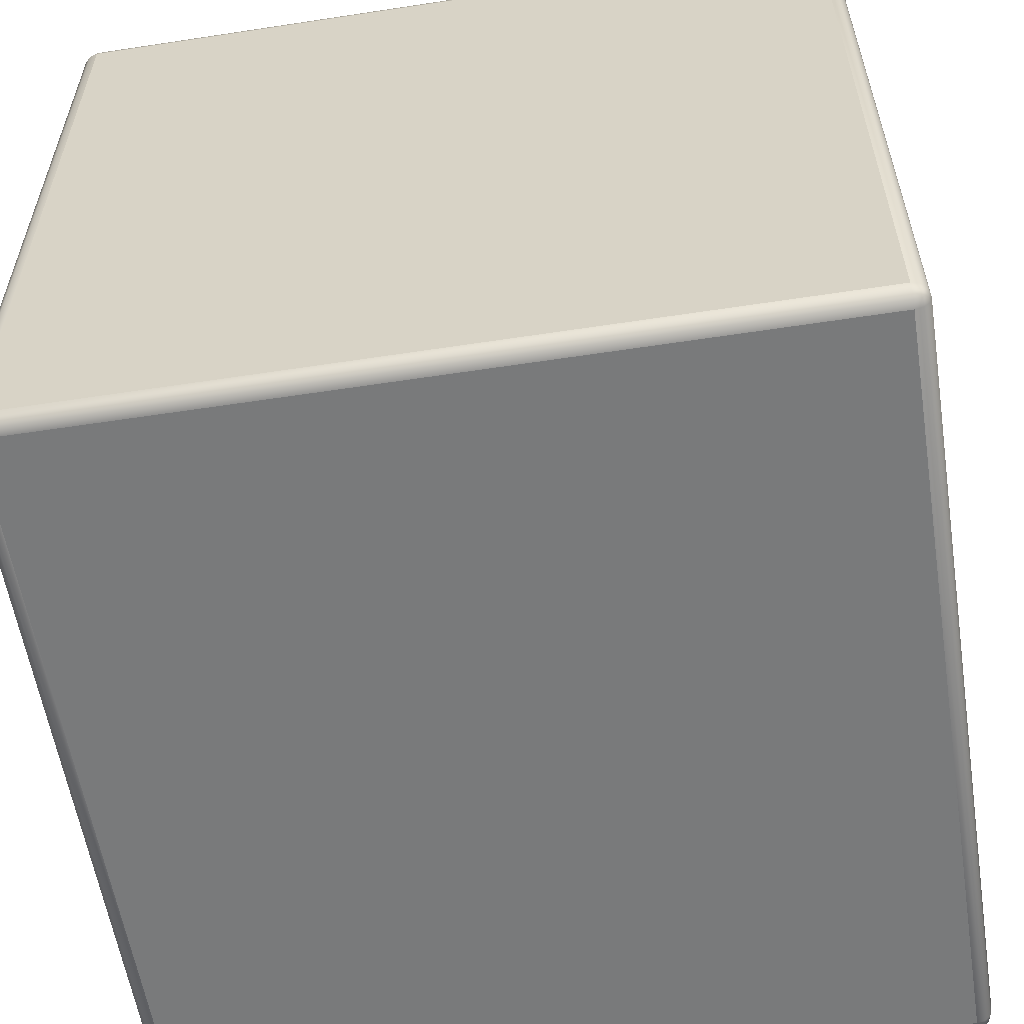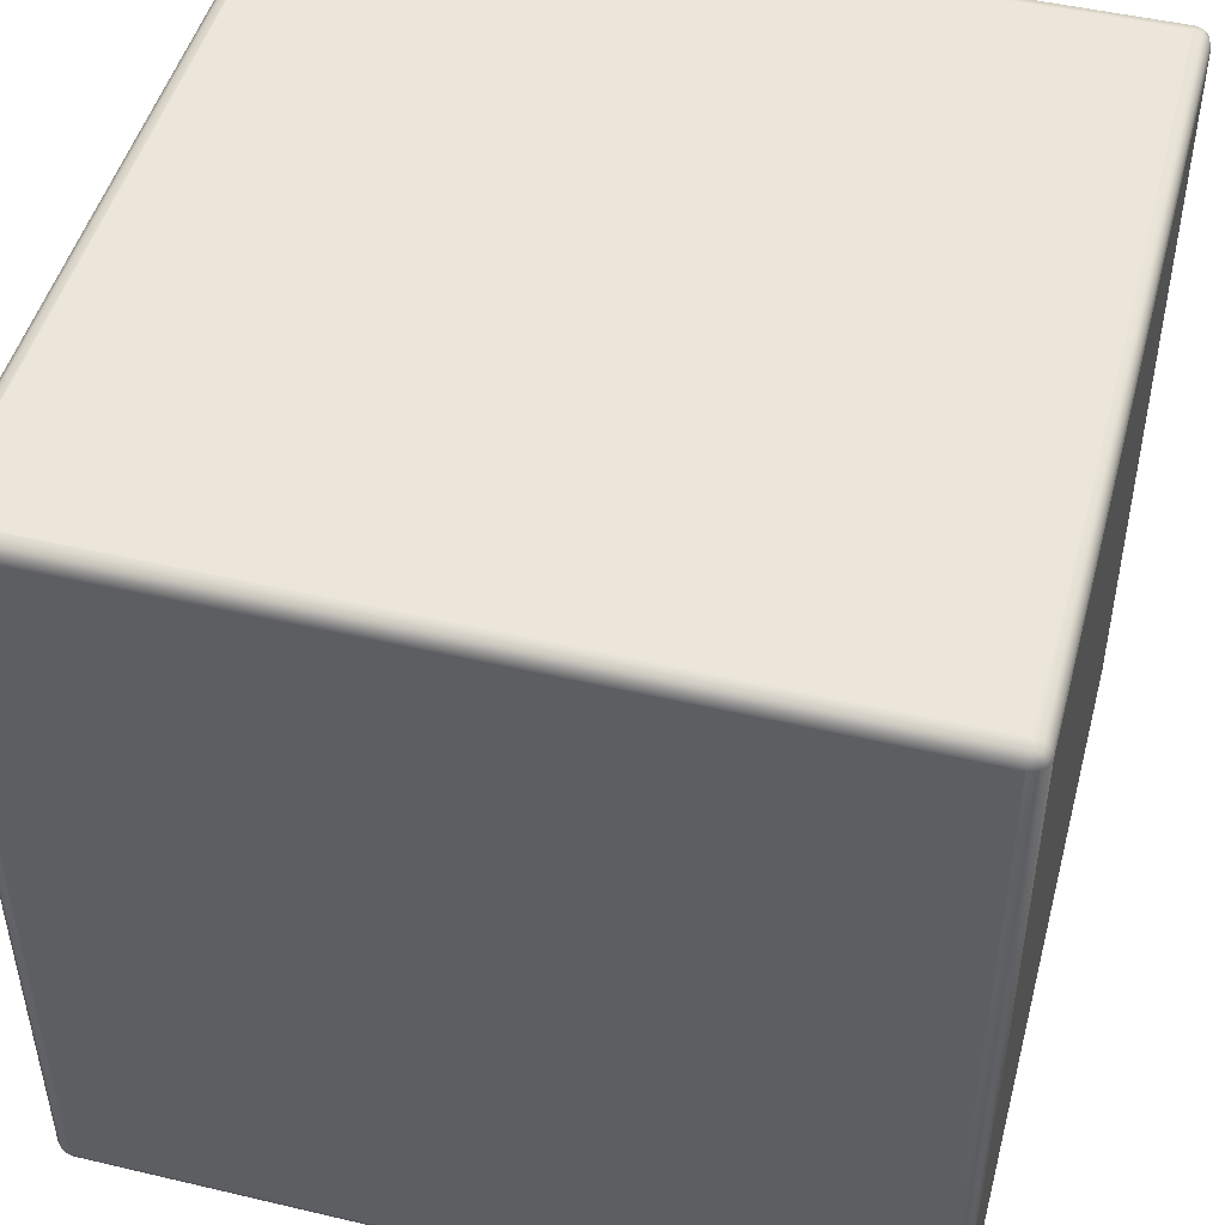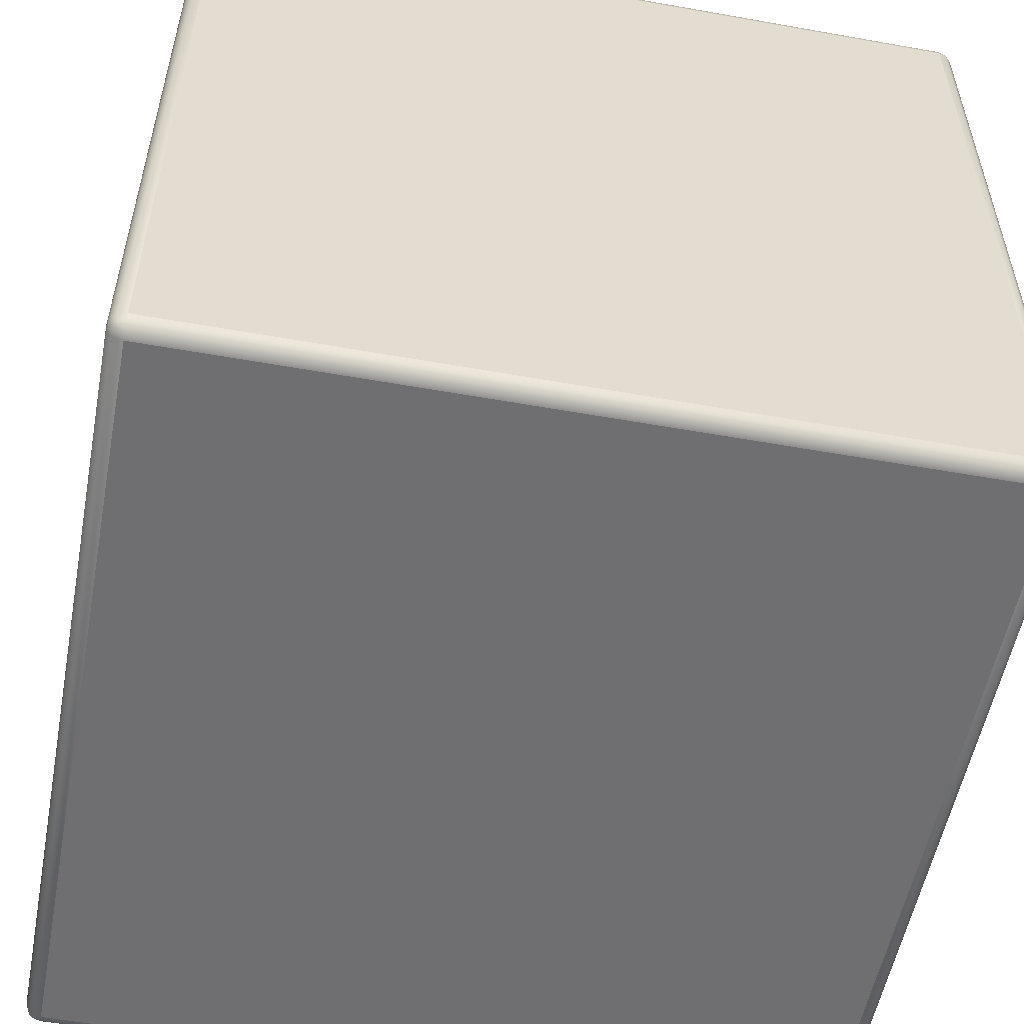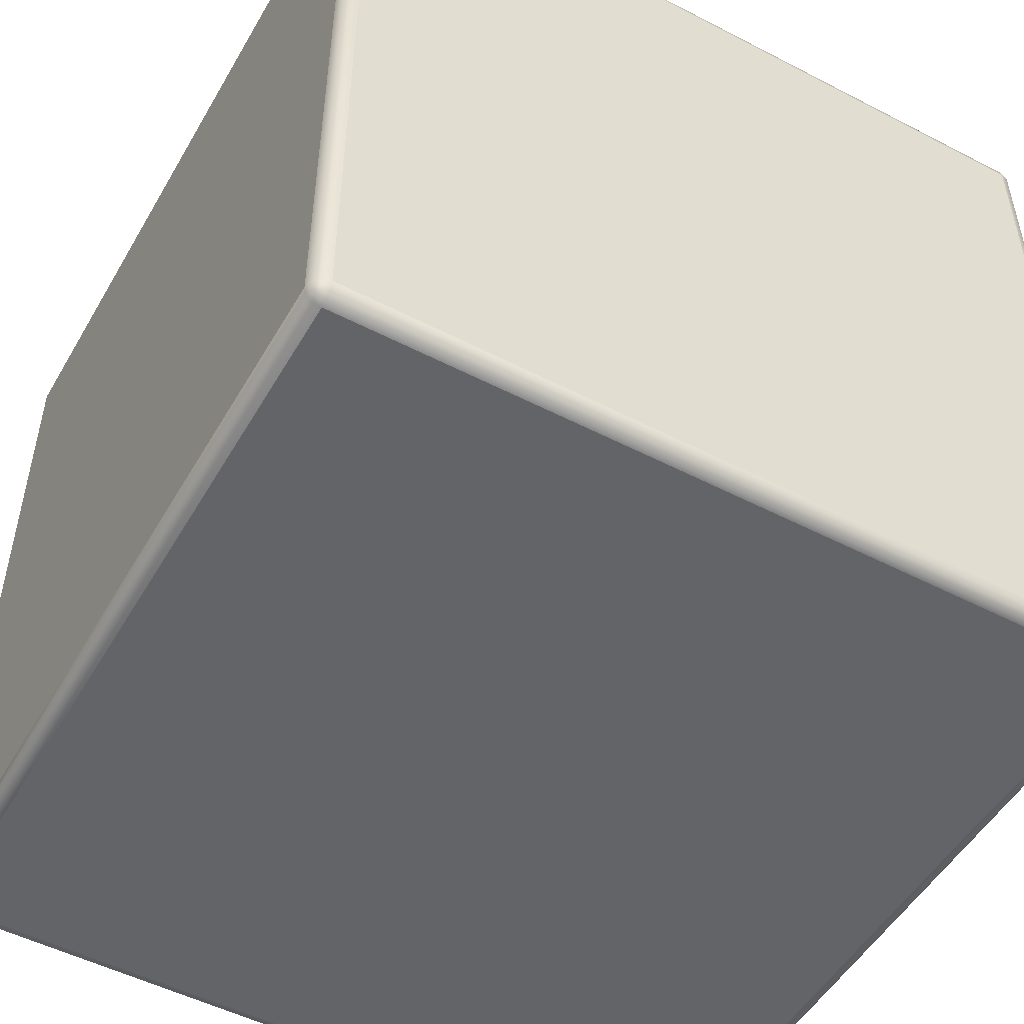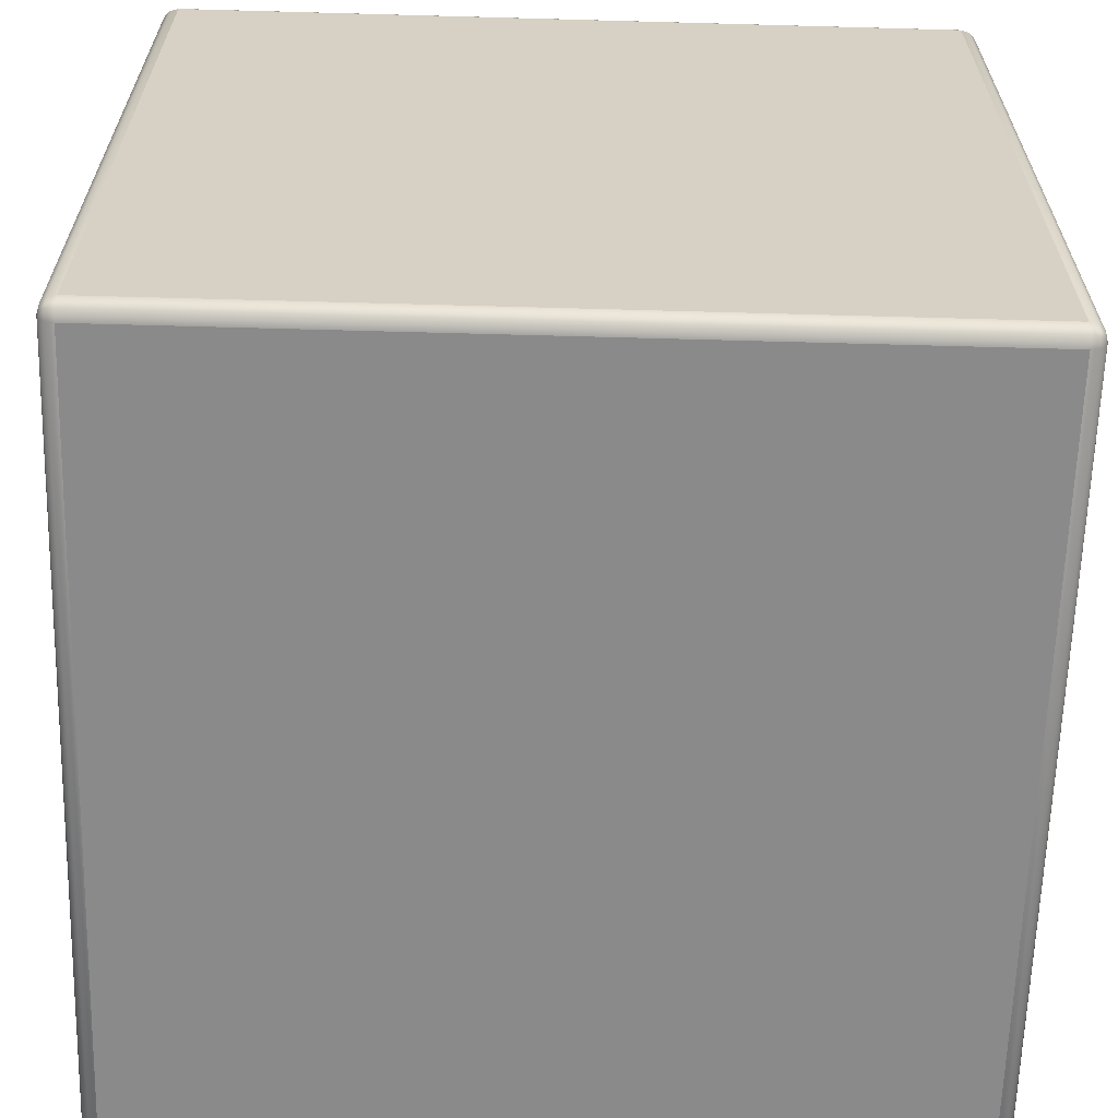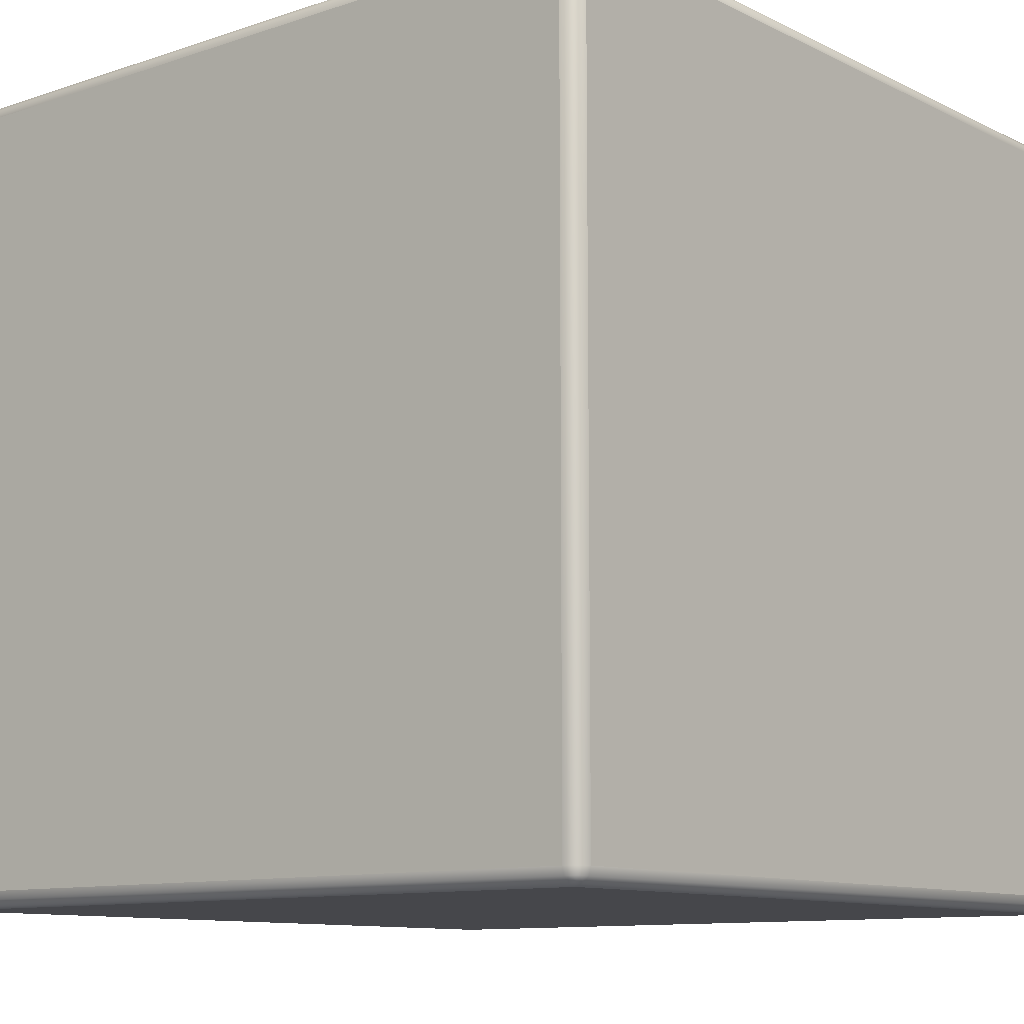
<metadata>
{"format":"obj","ext":"obj","renderer":"f3d","projection":"perspective","resolution":1024,"background":"white","views":[{"elev":-58.0,"azim":9.0,"up":"+Z"},{"elev":48.0,"azim":104.8,"up":"+Z"},{"elev":-54.7,"azim":-100.7,"up":"+Z"},{"elev":-51.2,"azim":60.6,"up":"+Y"},{"elev":-63.5,"azim":-91.6,"up":"+Y"},{"elev":-10.7,"azim":39.8,"up":"+Z"}]}
</metadata>
<code>
o Cube.002
v -1.207 -1.257 -1.207
v -1.257 -1.207 -1.207
v -1.207 -1.207 -1.257
v -1.232 -1.25 -1.207
v -1.207 -1.25 -1.232
v -1.231 -1.243 -1.231
v -1.25 -1.207 -1.232
v -1.25 -1.232 -1.207
v -1.243 -1.231 -1.231
v -1.207 -1.232 -1.25
v -1.232 -1.207 -1.25
v -1.231 -1.231 -1.243
v -1.207 -1.257 1.207
v -1.207 -1.207 1.257
v -1.257 -1.207 1.207
v -1.207 -1.25 1.232
v -1.232 -1.25 1.207
v -1.231 -1.243 1.231
v -1.232 -1.207 1.25
v -1.207 -1.232 1.25
v -1.231 -1.231 1.243
v -1.25 -1.232 1.207
v -1.25 -1.207 1.232
v -1.243 -1.231 1.231
v -1.207 1.257 -1.207
v -1.207 1.207 -1.257
v -1.257 1.207 -1.207
v -1.207 1.25 -1.232
v -1.232 1.25 -1.207
v -1.231 1.243 -1.231
v -1.232 1.207 -1.25
v -1.207 1.232 -1.25
v -1.231 1.231 -1.243
v -1.25 1.232 -1.207
v -1.25 1.207 -1.232
v -1.243 1.231 -1.231
v -1.207 1.257 1.207
v -1.257 1.207 1.207
v -1.207 1.207 1.257
v -1.232 1.25 1.207
v -1.207 1.25 1.232
v -1.231 1.243 1.231
v -1.25 1.207 1.232
v -1.25 1.232 1.207
v -1.243 1.231 1.231
v -1.207 1.232 1.25
v -1.232 1.207 1.25
v -1.231 1.231 1.243
v 1.207 -1.207 -1.257
v 1.257 -1.207 -1.207
v 1.207 -1.257 -1.207
v 1.232 -1.207 -1.25
v 1.207 -1.232 -1.25
v 1.231 -1.231 -1.243
v 1.25 -1.232 -1.207
v 1.25 -1.207 -1.232
v 1.243 -1.231 -1.231
v 1.207 -1.25 -1.232
v 1.232 -1.25 -1.207
v 1.231 -1.243 -1.231
v 1.257 -1.207 1.207
v 1.207 -1.207 1.257
v 1.207 -1.257 1.207
v 1.25 -1.207 1.232
v 1.25 -1.232 1.207
v 1.243 -1.231 1.231
v 1.207 -1.232 1.25
v 1.232 -1.207 1.25
v 1.231 -1.231 1.243
v 1.232 -1.25 1.207
v 1.207 -1.25 1.232
v 1.231 -1.243 1.231
v 1.207 1.207 -1.257
v 1.207 1.257 -1.207
v 1.257 1.207 -1.207
v 1.207 1.232 -1.25
v 1.232 1.207 -1.25
v 1.231 1.231 -1.243
v 1.232 1.25 -1.207
v 1.207 1.25 -1.232
v 1.231 1.243 -1.231
v 1.25 1.207 -1.232
v 1.25 1.232 -1.207
v 1.243 1.231 -1.231
v 1.207 1.257 1.207
v 1.207 1.207 1.257
v 1.257 1.207 1.207
v 1.207 1.25 1.232
v 1.232 1.25 1.207
v 1.231 1.243 1.231
v 1.232 1.207 1.25
v 1.207 1.232 1.25
v 1.231 1.231 1.243
v 1.25 1.232 1.207
v 1.25 1.207 1.232
v 1.243 1.231 1.231
f 26 73 49 3
f 75 87 61 50
f 2 15 38 27
f 86 39 14 62
f 25 37 85 74
f 1 4 6 5
f 4 8 9 6
f 2 7 9 8
f 7 11 12 9
f 3 10 12 11
f 10 5 6 12
f 6 9 12
f 13 16 18 17
f 16 20 21 18
f 14 19 21 20
f 19 23 24 21
f 15 22 24 23
f 22 17 18 24
f 18 21 24
f 25 28 30 29
f 28 32 33 30
f 26 31 33 32
f 31 35 36 33
f 27 34 36 35
f 34 29 30 36
f 30 33 36
f 37 40 42 41
f 40 44 45 42
f 38 43 45 44
f 43 47 48 45
f 39 46 48 47
f 46 41 42 48
f 42 45 48
f 49 52 54 53
f 52 56 57 54
f 50 55 57 56
f 55 59 60 57
f 51 58 60 59
f 58 53 54 60
f 54 57 60
f 61 64 66 65
f 64 68 69 66
f 62 67 69 68
f 67 71 72 69
f 63 70 72 71
f 70 65 66 72
f 66 69 72
f 73 76 78 77
f 76 80 81 78
f 74 79 81 80
f 79 83 84 81
f 75 82 84 83
f 82 77 78 84
f 78 81 84
f 85 88 90 89
f 88 92 93 90
f 86 91 93 92
f 91 95 96 93
f 87 94 96 95
f 94 89 90 96
f 90 93 96
f 27 38 44 34
f 34 44 40 29
f 29 40 37 25
f 1 13 17 4
f 4 17 22 8
f 8 22 15 2
f 2 27 35 7
f 7 35 31 11
f 11 31 26 3
f 14 39 47 19
f 19 47 43 23
f 23 43 38 15
f 3 49 53 10
f 10 53 58 5
f 5 58 51 1
f 50 61 65 55
f 55 65 70 59
f 59 70 63 51
f 25 74 80 28
f 28 80 76 32
f 32 76 73 26
f 39 86 92 46
f 46 92 88 41
f 41 88 85 37
f 13 63 71 16
f 16 71 67 20
f 20 67 62 14
f 61 87 95 64
f 64 95 91 68
f 68 91 86 62
f 74 85 89 79
f 79 89 94 83
f 83 94 87 75
f 49 73 77 52
f 52 77 82 56
f 56 82 75 50
f 51 63 13 1

</code>
